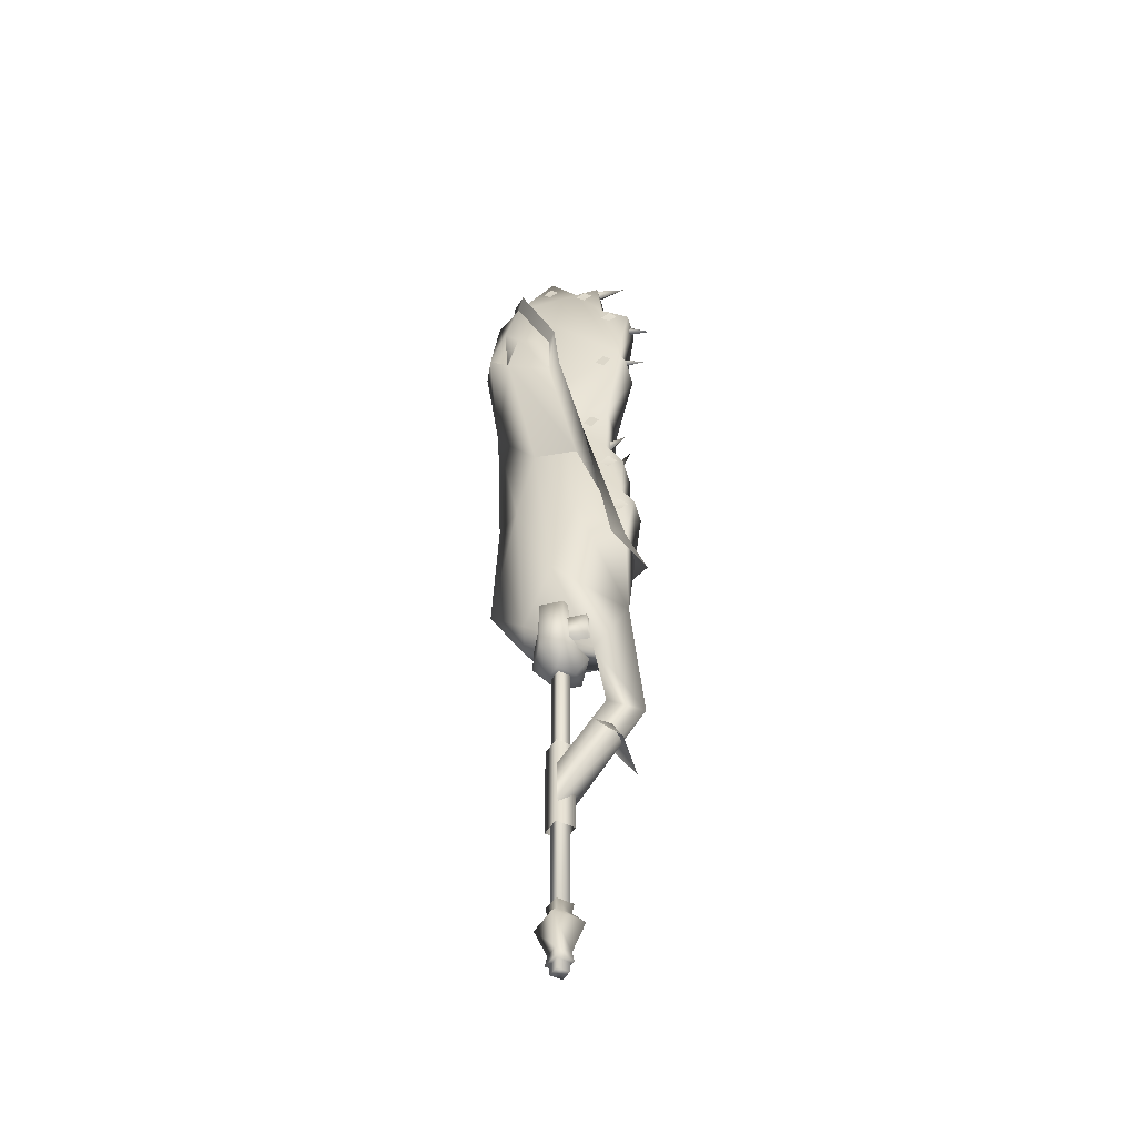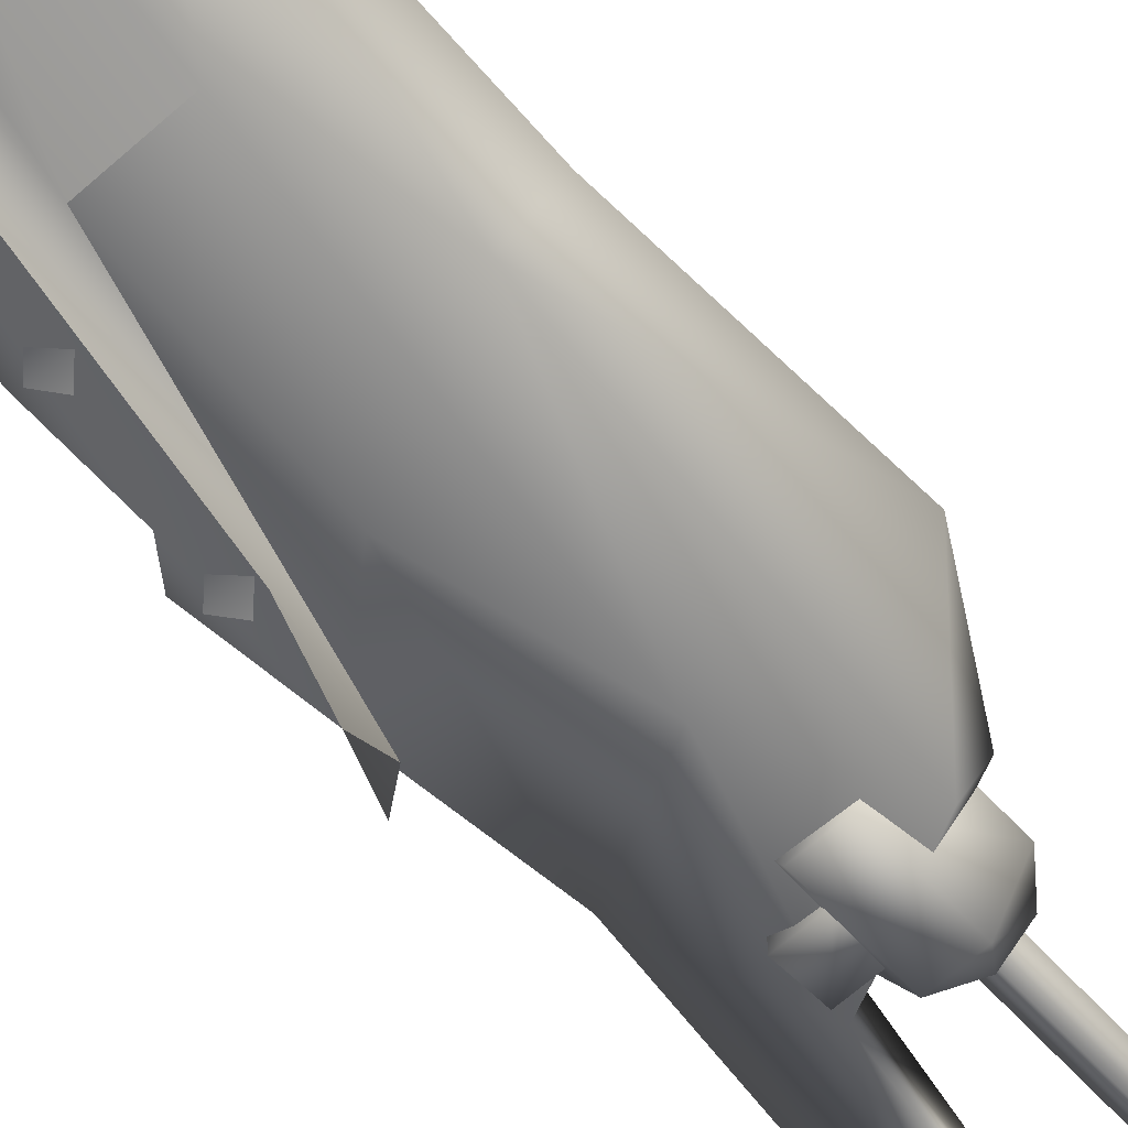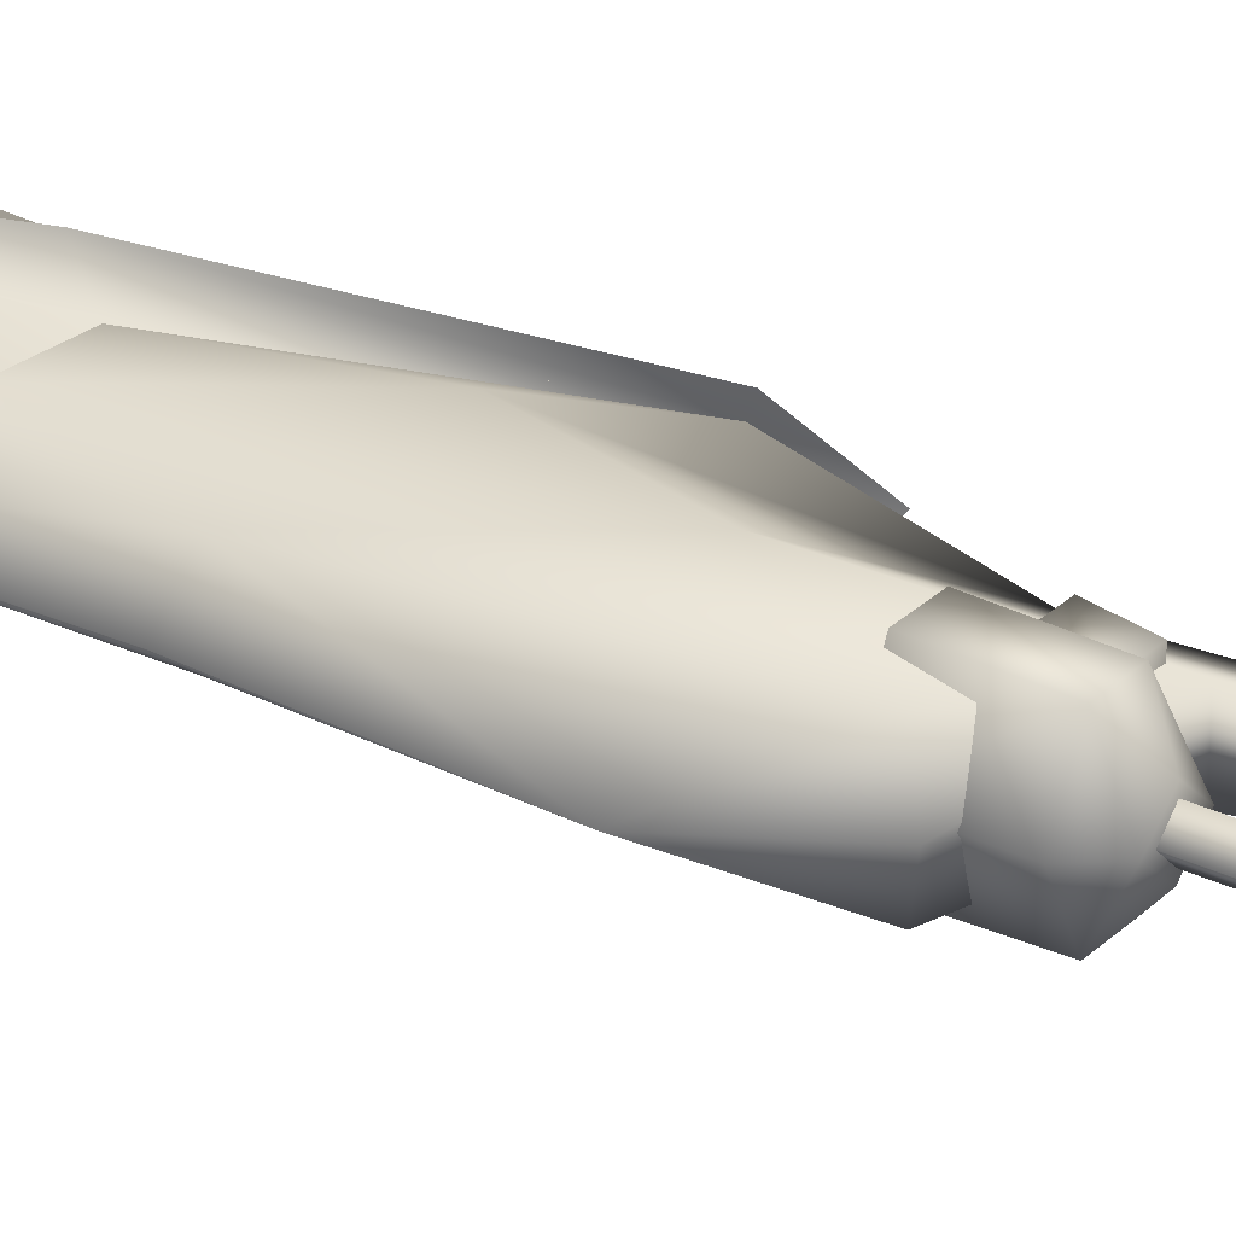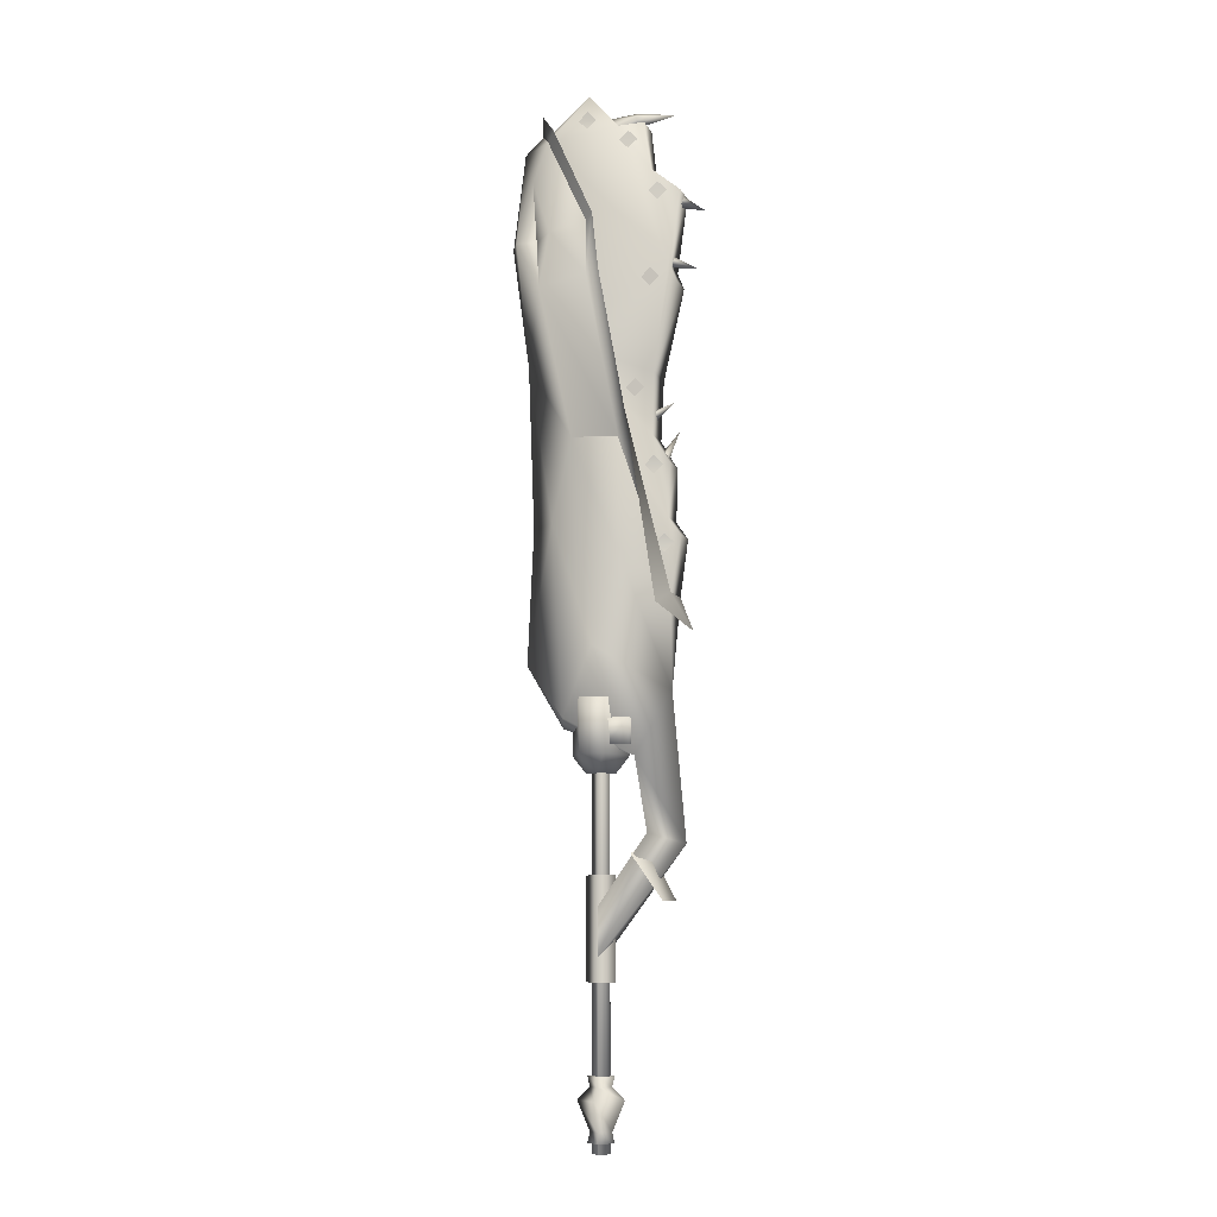
<metadata>
{"format":"obj","ext":"obj","renderer":"f3d","projection":"perspective","resolution":1024,"background":"white","views":[{"elev":-48.7,"azim":-164.4,"up":"+Z"},{"elev":-62.7,"azim":42.2,"up":"+Y"},{"elev":29.0,"azim":125.8,"up":"+Y"},{"elev":-8.3,"azim":-164.3,"up":"+Z"}]}
</metadata>
<code>
g mesh00
v -2.652 3.233 172.3
v 4.211 3.231 163.3
v -4.701 0 157.9
v -19.06 0 138.9
v -15.25 -1.937 138.3
v -15.59 0 140.9
v -12.07 0 111.4
v -10.76 0 110.1
v -9.985 -2.001 110.8
v -4.796 -4.096 75.74
v -14.54 -1.684 85.4
v -4.965 0 71.01
v -16.08 0 89.45
v -14.59 0 88.29
v -5.136 -3.588 143.2
v -10.12 0 136.3
v -4.395 0 135.3
v -12.78 0 87.89
v -4.333 0 84.81
v -14.54 1.932 85.4
v -11.81 1.87 125.1
v -11.37 0 123.5
v -15.88 0 122.7
v -10.21 0 111.8
v -2.071 0 116.3
v -9.985 2.001 110.8
v -2.849 4.457 108.8
v -3.386 0 105
v -15.25 1.937 138.3
v -5.136 3.588 143.2
v -4.395 0 135.3
v -16.09 0 83.63
v -20.14 0 94.11
v -6.442 0 123.5
v -6.468 -4.093 131.2
v -11.81 -1.87 125.1
v -13.3 0 127.6
v -14.22 0 125
v -11.68 -2.111 97.34
v -10.57 0 98.75
v -18.73 0 101.6
v -27.1 0 150.3
v -16.54 0 152.4
v -14.93 -1.862 154.4
v -13.11 0 157.9
v -14.93 2.146 154.4
v -20.12 0 155.5
v -24.8 0 135.5
v -15.9 0 136.5
v -3.809 0 144.1
v -1.077 -3.746 153.2
v -12.71 0 151.6
v -13.33 0 95.51
v -15.24 0 98.29
v -11.68 2.111 97.34
v 4.211 -3.231 163.3
v 10.26 0 167.3
v -2.652 -3.233 172.3
v -19.66 0 176
v -9.487 0 177.5
v -9.71 2.105 175.8
v -6.293 0 168.8
v -2.849 -4.457 108.8
v -9.985 -2.001 110.8
v -10.76 0 110.1
v -12.07 0 111.4
v -2.463 0 176.8
v -9.715 -2.105 175.8
v -9.9 0 173.7
v -7.139 0 134.9
v -6.468 4.093 131.2
v -5.19 0 147.6
v -3.809 0 144.1
v -1.077 3.746 153.2
v 0.798 0 159
v -4.17 0 85.21
v -3.602 -4.481 89.22
v -2.627 0 97.72
v -3.602 4.481 89.22
v -4.796 4.096 75.74
v -4.701 0 157.9
f 1 2 3
f 4 5 6
f 7 8 9
f 10 11 12
f 13 11 14
f 15 16 17
f 18 19 20
f 21 22 23
f 24 25 26
f 26 25 27
f 26 27 28
f 4 6 29
f 29 6 30
f 29 30 16
f 16 30 31
f 32 33 20
f 34 35 36
f 36 35 37
f 36 37 38
f 39 40 41
f 42 43 44
f 45 46 47
f 48 49 5
f 50 51 52
f 53 54 55
f 56 57 58
f 59 60 61
f 62 1 3
f 63 64 28
f 28 64 65
f 28 65 26
f 26 65 66
f 26 66 24
f 24 66 64
f 24 64 25
f 25 64 63
f 2 1 57
f 57 1 67
f 57 67 58
f 58 67 68
f 58 68 69
f 35 70 37
f 37 70 71
f 37 71 21
f 21 71 34
f 21 34 22
f 22 34 36
f 22 36 23
f 23 36 38
f 23 38 21
f 21 38 37
f 5 4 48
f 48 4 29
f 48 29 49
f 49 29 16
f 49 16 5
f 5 16 15
f 5 15 6
f 6 15 72
f 6 72 30
f 73 52 74
f 74 52 46
f 74 46 75
f 75 46 45
f 75 45 44
f 44 45 47
f 44 47 42
f 42 47 46
f 42 46 43
f 43 46 52
f 43 52 44
f 44 52 51
f 44 51 75
f 76 77 39
f 39 77 78
f 39 78 40
f 40 78 55
f 40 55 41
f 41 55 54
f 41 54 39
f 39 54 53
f 39 53 76
f 76 53 55
f 76 55 79
f 79 55 78
f 10 19 11
f 11 19 18
f 11 18 14
f 14 18 20
f 14 20 13
f 13 20 33
f 13 33 11
f 11 33 32
f 11 32 12
f 12 32 20
f 12 20 80
f 80 20 19
f 61 69 59
f 59 69 68
f 59 68 60
f 60 68 67
f 60 67 61
f 61 67 1
f 61 1 69
f 69 1 62
f 69 62 58
f 58 62 81
f 58 81 56
v 0 2.301 10.17
v -2.301 0 -80.22
v -2.301 0 10.17
v 0 -2.301 10.17
v 2.301 0 -80.22
v 2.301 0 10.17
v 0 2.301 -80.22
v 2.301 0 -80.22
v -2.301 0 -80.22
v 0 -2.301 -80.22
v 0 3.283 -62.04
v -3.36 0 -62.04
v 3.36 0 -62.04
v 0 -3.283 -62.04
v 0 3.283 -77.68
v 3.36 0 -77.68
v -3.36 0 -77.68
v 0 -3.283 -77.68
v -2.301 0 -80.22
v 0 2.301 10.17
v 0 2.301 -80.22
v 2.301 0 10.17
v 2.301 0 -80.22
v 2.301 0 -80.22
v 0 -2.301 10.17
v 0 -2.301 -80.22
v -2.301 0 10.17
v -2.301 0 -80.22
v 0 -3.283 -77.68
v 3.36 0 -77.68
v 0 -2.8 -75.1
v 2.799 0 -75.1
v 0 -6.199 -67.67
v 5.986 0 -67.67
v 0 -2.8 -64.62
v 2.799 0 -64.62
v 0 -3.283 -62.04
v 3.36 0 -62.04
v -3.36 0 -77.68
v -2.799 0 -75.1
v -5.986 0 -67.67
v -2.799 0 -64.62
v -3.36 0 -62.04
v 0 3.283 -77.68
v -3.36 0 -77.68
v 0 2.8 -75.1
v -2.799 0 -75.1
v 0 6.199 -67.67
v -5.986 0 -67.67
v 0 2.8 -64.62
v -2.799 0 -64.62
v 0 3.283 -62.04
v -3.36 0 -62.04
v 3.36 0 -77.68
v 2.799 0 -75.1
v 5.986 0 -67.67
v 2.799 0 -64.62
v 3.36 0 -62.04
f 82 83 84
f 85 86 87
f 88 89 90
f 90 89 91
f 92 93 94
f 94 93 95
f 96 97 98
f 98 97 99
f 100 101 102
f 102 101 103
f 102 103 104
f 105 106 107
f 107 106 108
f 107 108 109
f 110 111 112
f 112 111 113
f 112 113 114
f 114 113 115
f 114 115 116
f 116 115 117
f 116 117 118
f 118 117 119
f 120 110 121
f 121 110 112
f 121 112 122
f 122 112 114
f 122 114 123
f 123 114 116
f 123 116 124
f 124 116 118
f 125 126 127
f 127 126 128
f 127 128 129
f 129 128 130
f 129 130 131
f 131 130 132
f 131 132 133
f 133 132 134
f 135 125 136
f 136 125 127
f 136 127 137
f 137 127 129
f 137 129 138
f 138 129 131
f 138 131 139
f 139 131 133
v -11.78 5.596 132.8
v -16.38 5.596 132.8
v -14.08 5.596 135.1
v -11.78 -5.596 132.8
v -16.38 -5.596 132.8
v -14.08 -5.596 130.5
v -17.18 5.04 85.1
v -12.58 5.647 85.1
v -14.88 5.647 82.8
v -17.18 -4.909 85.1
v -12.58 -5.691 85.1
v -14.88 -5.691 87.4
v -12.52 -5.596 104.8
v -7.921 -5.596 104.8
v -10.22 -5.596 107.1
v -7.921 5.596 104.8
v -12.52 5.596 104.8
v -10.22 5.596 107.1
v -6.239 5.67 168.9
v -10.84 5.135 168.9
v -8.538 5.319 171.2
v -6.239 -5.67 168.9
v -10.84 -5.135 168.9
v -8.538 -5.67 166.6
v -13.82 5.703 154.8
v -18.42 5.004 154.8
v -16.12 5.338 157.1
v -13.82 -5.703 154.8
v -18.42 -5.004 154.8
v -16.12 -5.484 152.5
v -0.05706 -5.101 175
v 4.54 -5.101 175
v 2.241 -5.094 177.3
v -15.24 5.652 65.62
v -19.84 4.985 65.62
v -17.54 5.652 67.92
v -15.24 -5.652 65.62
v -19.84 -4.985 65.62
v -17.54 -5.652 63.32
v -7.277 0 28.14
v 3.056 8.88 28.14
v -3.056 8.88 28.14
v 0 3.676 -39.99
v 0 3.676 -14.48
v 3.751 0 -14.48
v 3.751 0 -39.99
v -18.62 3.8 85.74
v -14.14 -5.067 93.06
v -14.14 5.067 93.06
v -21.6 -3.598 155
v -21.6 3.8 155
v -18.6 5.067 136.1
v -1.044 6.647 135.5
v -5.742 5.421 92.88
v -8.679 9.401 97.99
v -14.08 5.596 130.5
v -14.08 -5.596 135.1
v -14.88 5.647 87.4
v -14.88 -5.691 82.8
v -10.22 -5.596 102.5
v -10.22 5.596 102.5
v -8.538 5.67 166.6
v -8.538 -5.319 171.2
v -16.12 5.484 152.5
v -16.12 -5.338 157.1
v 2.241 5.094 177.3
v 4.54 5.101 175
v -0.05706 5.101 175
v 2.241 5.656 172.7
v 2.241 -5.656 172.7
v -17.54 5.652 63.32
v -17.54 -5.652 67.92
v 0 3.521 10.17
v 3.088 8.483 14.46
v 3.872 0 10.17
v 7.277 0 28.14
v -3.056 -8.88 28.14
v 3.056 -8.88 28.14
v -3.14 -6.46 16.79
v -3.14 -7.398 23.13
v -8.82 -6.46 16.79
v -8.82 -7.398 23.13
v -3.14 -6.46 16.79
v -8.82 -6.46 16.79
v -3.14 6.46 16.79
v -8.82 6.46 16.79
v -8.82 6.46 16.79
v -8.82 7.398 23.13
v -3.14 6.46 16.79
v -3.14 7.398 23.13
v -8.82 -7.398 23.13
v -3.14 -7.398 23.13
v -8.82 7.398 23.13
v -3.14 7.398 23.13
v -8.82 -6.46 16.79
v -8.82 -7.398 23.13
v -8.82 6.46 16.79
v -8.82 7.398 23.13
v -3.751 0 -14.48
v -3.751 0 -39.99
v 0 -3.676 -39.99
v 0 -3.676 -14.48
v 12.6 5.067 170.2
v 9.397 5.067 118.3
v -18.6 5.067 136.1
v -13.63 3.8 161.5
v -12.26 3.8 173.6
v -5.597 3.8 173.3
v -18.89 5.067 53.45
v -18.89 -5.067 53.45
v -21.32 3.8 67.64
v -21.32 -3.446 67.64
v 12.6 -5.067 170.2
v 2.021 -4.054 181.7
v -5.597 -3.8 173.3
v 2.021 -4.054 181.7
v 12.6 -5.067 170.2
v 15.57 0 172.5
v -13.63 -3.8 161.5
v -21.6 -3.598 155
v -18.6 -5.067 136.1
v 9.397 -5.067 118.3
v -12.26 -3.8 173.6
v -18.62 -3.446 85.74
v -18.02 5.067 72.2
v -18.02 -5.067 72.2
v -18.02 5.067 72.2
v -21.32 3.8 67.64
v -18.02 -5.067 72.2
v -21.32 -3.446 67.64
v 2.021 3.8 181.7
v -21.6 3.8 155
v -18.89 5.067 53.45
v -18.02 5.067 72.2
v -21.32 3.8 67.64
v -18.02 -5.067 72.2
v -18.89 -5.067 53.45
v -21.32 -3.446 67.64
v -5.742 5.421 92.88
v -18.89 5.067 53.45
v -8.679 9.401 97.99
v -16.12 9.382 50.73
v -5.742 -6.103 92.88
v -8.679 -9.401 97.99
v -16.12 -9.382 50.73
v -18.89 -5.067 53.45
v -23.32 0 44.35
v -16.12 9.382 50.73
v -18.89 5.067 53.45
v 12.6 -5.067 170.2
v 2.516 -5.421 148.7
v 10.26 -11.46 144.5
v 2.597 -5.421 135.2
v 12.31 -13.48 129.9
v -9.57 -4.37 14.08
v -9.57 4.37 14.08
v 9.667 0 21.27
v 11.2 4.997 71.88
v 17.51 0 71.18
v 19.06 0 37.11
v 11.2 -4.997 71.88
v -18.89 -5.067 53.45
v -18.89 5.067 53.45
v -17.97 0 30
v 11.36 4.185 171.5
v -18.76 4.881 53.21
v 11.36 -4.63 171.5
v -18.76 -4.881 53.21
v -8.393 3.848 -9.366
v -17.12 6.952 -20.67
v -11.49 0 -6.993
v -17.12 -6.952 -20.67
v -8.393 -3.848 -9.366
v -18.89 5.067 53.45
v -18.89 -5.067 53.45
v -16.12 -9.382 50.73
v 23.39 0 144.1
v 20.18 0 169.2
v 20.5 -6.291 144
v 17.06 -3.707 160.5
v 15.95 -3.821 144.5
v 17.06 3.707 160.5
v 15.95 3.821 144.5
v 10.26 11.46 144.5
v 12.31 13.48 129.9
v 2.597 5.421 135.2
v 19.06 0 113
v 20.5 6.291 144
v 15.95 3.821 144.5
v -0.04466 -3.397 -34.28
v -0.04962 -3.449 -22.12
v -21.33 0 -7.059
v -12.42 -3.507 -4.436
v -3.056 8.88 28.14
v -7.288 0 14.46
v -7.277 0 28.14
v -3.088 -8.483 14.46
v -3.056 -8.88 28.14
v 3.088 -8.483 14.46
v 3.056 -8.88 28.14
v 7.288 0 14.46
v 7.277 0 28.14
v 3.056 8.88 28.14
v -3.088 8.483 14.46
v -3.872 0 10.17
v 0 -3.521 10.17
v -12.26 3.8 173.6
v -5.597 -3.8 173.3
v -5.597 3.8 173.3
v 2.021 3.8 181.7
v 12.6 5.067 170.2
v -18.6 -5.067 136.1
v -20.6 3.8 131.5
v -20.6 -3.598 131.5
v -14.9 5.067 108.5
v -14.9 -5.067 108.5
v -14.14 5.067 93.06
v -14.14 -5.067 93.06
v -13.63 3.8 161.5
v -13.63 -3.8 161.5
v -12.26 -3.8 173.6
v -18.62 -3.446 85.74
v -14.14 -5.067 93.06
v -14.9 -5.067 108.5
v -20.6 -3.598 131.5
v -20.6 3.8 131.5
v -14.9 5.067 108.5
v -14.14 5.067 93.06
v -18.62 3.8 85.74
v 15.95 -3.821 144.5
v 15.57 0 173.7
v 12.6 5.067 170.2
v -5.742 -6.103 92.88
v -6.437 -9.298 64.43
v 5.99 -6.245 93.03
v -0.2547 -9.851 40.76
v 7.727 -7.27 23.31
v -9.57 4.37 14.08
v -12.42 3.507 -4.436
v -9.57 -4.37 14.08
v -12.42 -3.507 -4.436
v -18.89 5.067 53.45
v -6.437 9.298 64.43
v -0.2547 9.851 40.76
v 7.727 7.27 23.31
v -0.04466 -3.397 -34.28
v -0.04466 3.397 -34.28
v -0.04962 3.449 -22.12
v -0.04962 -3.449 -22.12
v -5.742 -6.103 92.88
v 5.99 -6.245 93.03
v 11.2 -4.997 71.88
v 17.51 0 71.18
v 11.2 4.997 71.88
v 5.99 6.245 93.03
v -5.742 5.421 92.88
v 2.597 5.421 135.2
v 0.1861 8.031 149.8
v 2.516 5.421 148.7
v 10.25 8.149 172
v 12.6 5.067 170.2
v 15.54 0 179.1
v 15.57 0 173.7
v 10.25 -8.149 172
v 12.6 -5.067 170.2
v 0.1861 -8.031 149.8
v 2.516 -5.421 148.7
v -1.044 -6.647 135.5
v 2.597 -5.421 135.2
v -8.679 -9.401 97.99
v -5.742 -6.103 92.88
v 2.516 5.421 148.7
v -5.742 5.421 92.88
v 5.99 6.245 93.03
f 140 141 142
f 143 144 145
f 146 147 148
f 149 150 151
f 152 153 154
f 155 156 157
f 158 159 160
f 161 162 163
f 164 165 166
f 167 168 169
f 170 171 172
f 173 174 175
f 176 177 178
f 179 180 181
f 182 183 184
f 184 185 182
f 186 187 188
f 189 190 191
f 192 193 194
f 141 140 195
f 144 143 196
f 147 146 197
f 150 149 198
f 153 152 199
f 156 155 200
f 159 158 201
f 162 161 202
f 165 164 203
f 168 167 204
f 205 206 207
f 207 206 208
f 171 170 209
f 174 173 210
f 177 176 211
f 212 213 214
f 180 179 215
f 215 179 216
f 215 216 217
f 218 219 220
f 220 219 221
f 222 223 224
f 224 223 225
f 226 227 228
f 228 227 229
f 230 231 232
f 232 231 233
f 234 235 236
f 236 235 237
f 183 182 238
f 238 182 239
f 238 239 240
f 185 184 240
f 240 184 241
f 240 241 238
f 242 243 244
f 245 246 247
f 248 249 250
f 250 249 251
f 252 253 254
f 255 256 257
f 258 259 260
f 261 252 260
f 260 252 254
f 260 254 258
f 258 254 262
f 187 186 263
f 263 186 264
f 263 264 265
f 266 267 268
f 268 267 269
f 270 242 247
f 247 242 244
f 247 244 245
f 245 244 271
f 243 272 273
f 273 272 274
f 261 275 276
f 276 275 277
f 278 279 280
f 280 279 281
f 282 283 284
f 284 282 285
f 286 287 288
f 289 290 291
f 291 290 292
f 291 292 293
f 294 295 296
f 297 298 299
f 299 298 300
f 301 302 303
f 304 305 306
f 306 305 307
f 308 309 310
f 310 309 311
f 310 311 312
f 313 314 286
f 286 314 315
f 316 317 318
f 318 317 319
f 318 319 320
f 321 322 323
f 323 322 324
f 323 324 325
f 326 324 327
f 327 324 328
f 327 328 321
f 329 330 331
f 331 330 332
f 331 332 294
f 333 334 335
f 335 334 336
f 335 336 337
f 337 336 338
f 337 338 339
f 339 338 340
f 339 340 341
f 342 213 343
f 343 213 212
f 343 212 344
f 344 212 214
f 344 214 345
f 346 347 348
f 348 347 255
f 348 255 349
f 349 255 257
f 349 257 350
f 189 191 351
f 351 191 352
f 351 352 353
f 353 352 354
f 353 354 355
f 355 354 356
f 355 356 357
f 190 189 358
f 358 189 359
f 358 359 346
f 346 359 360
f 346 360 347
f 361 275 362
f 362 275 261
f 362 261 363
f 363 261 260
f 363 260 364
f 365 244 366
f 366 244 243
f 366 243 367
f 367 243 273
f 367 273 368
f 293 369 291
f 291 369 319
f 291 319 289
f 289 319 317
f 289 317 370
f 370 317 371
f 372 373 374
f 374 373 375
f 374 375 300
f 300 375 376
f 300 376 299
f 294 303 331
f 331 303 377
f 331 377 378
f 378 377 379
f 378 379 380
f 381 382 303
f 303 382 383
f 303 383 377
f 377 383 384
f 377 384 296
f 385 331 386
f 386 331 378
f 386 378 387
f 387 378 380
f 387 380 388
f 292 389 293
f 293 389 390
f 293 390 326
f 326 390 391
f 326 391 392
f 392 393 326
f 326 393 394
f 326 394 324
f 324 394 395
f 324 395 325
f 342 341 213
f 213 341 340
f 213 340 214
f 214 340 338
f 214 338 345
f 345 338 336
f 345 336 344
f 344 336 334
f 344 334 343
f 343 334 333
f 343 333 342
f 193 192 396
f 396 192 397
f 396 397 398
f 398 397 399
f 398 399 400
f 400 399 401
f 400 401 402
f 402 401 403
f 402 403 404
f 404 403 405
f 404 405 406
f 406 405 407
f 406 407 408
f 408 407 409
f 408 409 410
f 320 293 318
f 318 293 326
f 318 326 316
f 316 326 327
f 316 327 317
f 317 327 321
f 317 321 371
f 371 321 323
f 371 323 411
f 411 323 325
f 381 412 382
f 382 412 413
f 382 413 383
f 383 413 297
f 383 297 384
f 384 297 299
f 384 299 296
f 296 299 376
f 296 376 294
f 294 376 375
f 294 375 303
f 303 375 373
f 303 373 301
f 301 373 372
g mesh01

</code>
